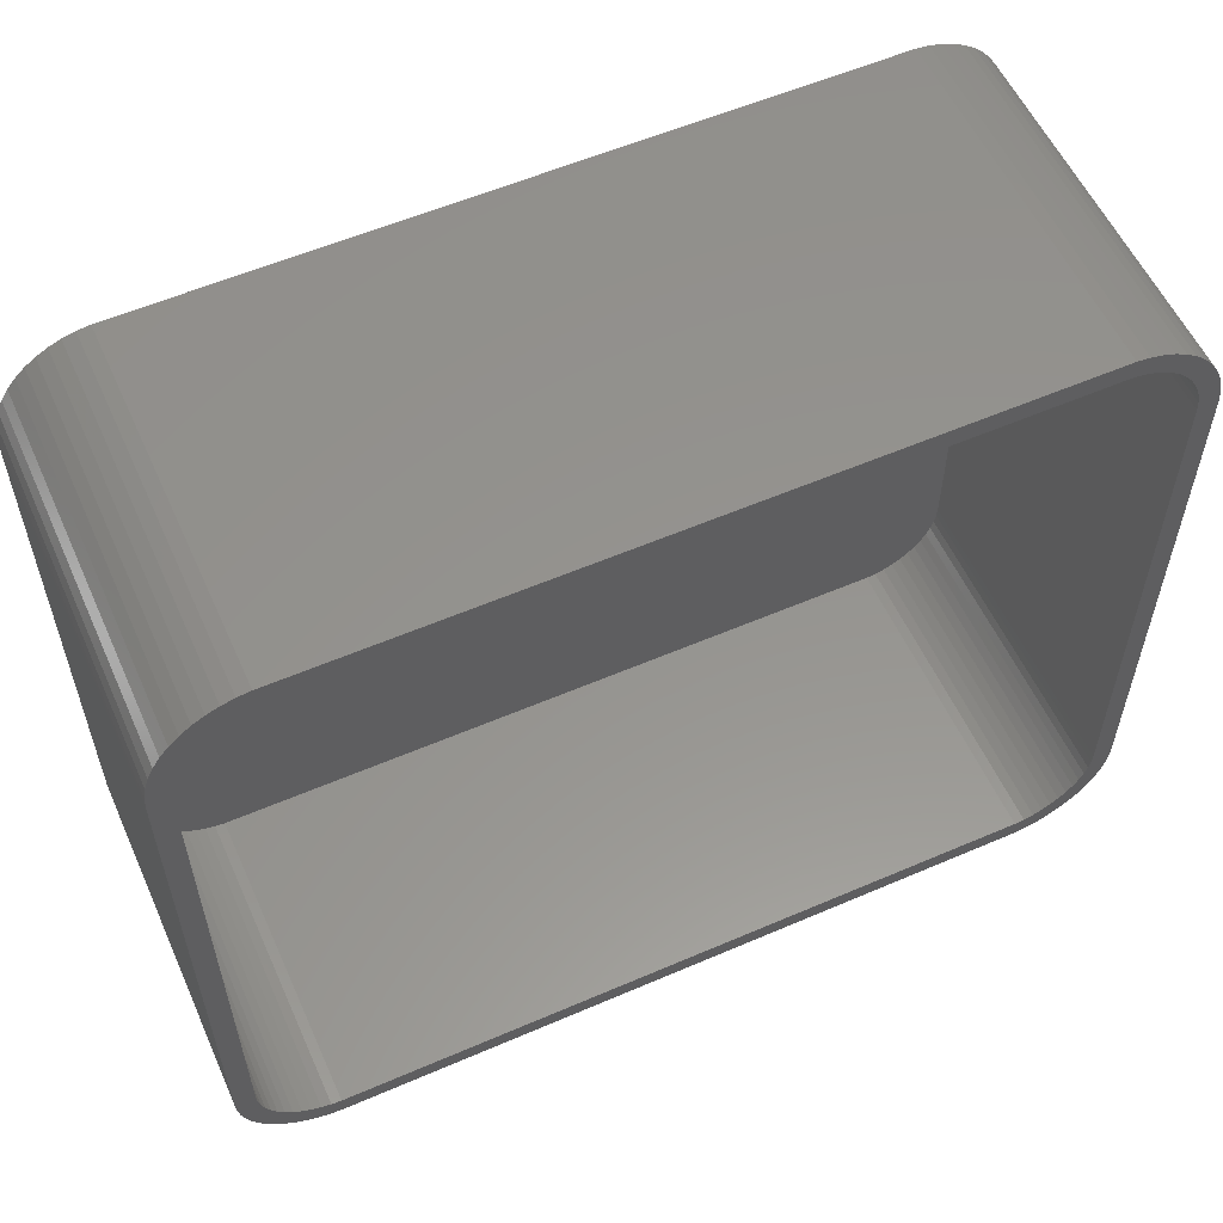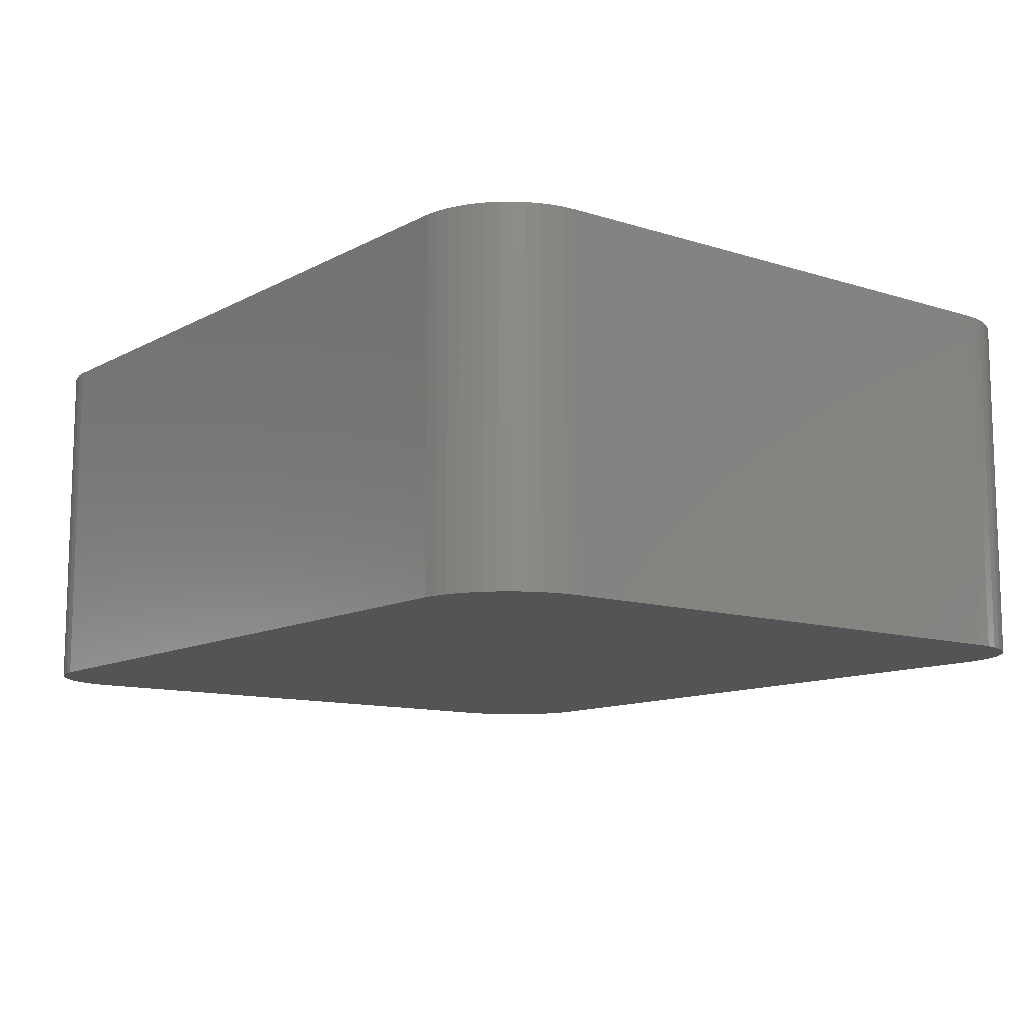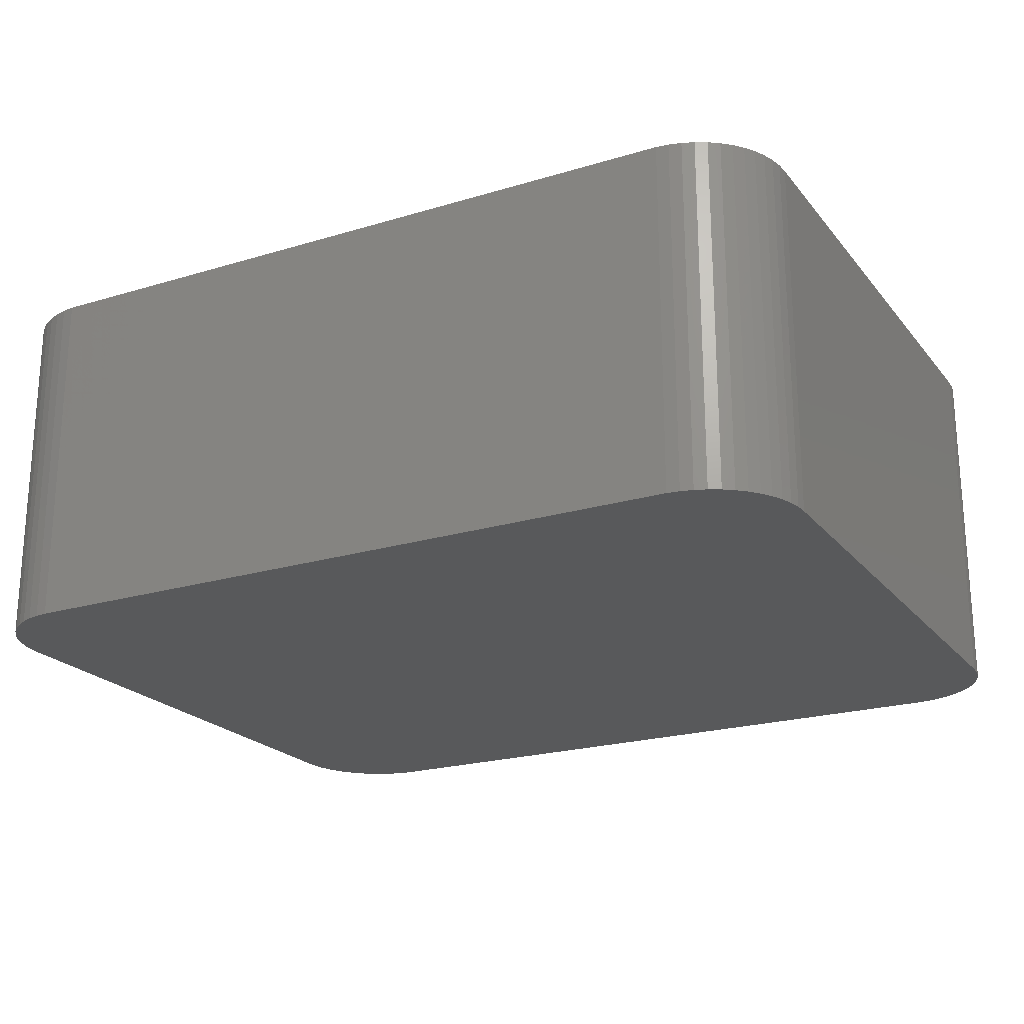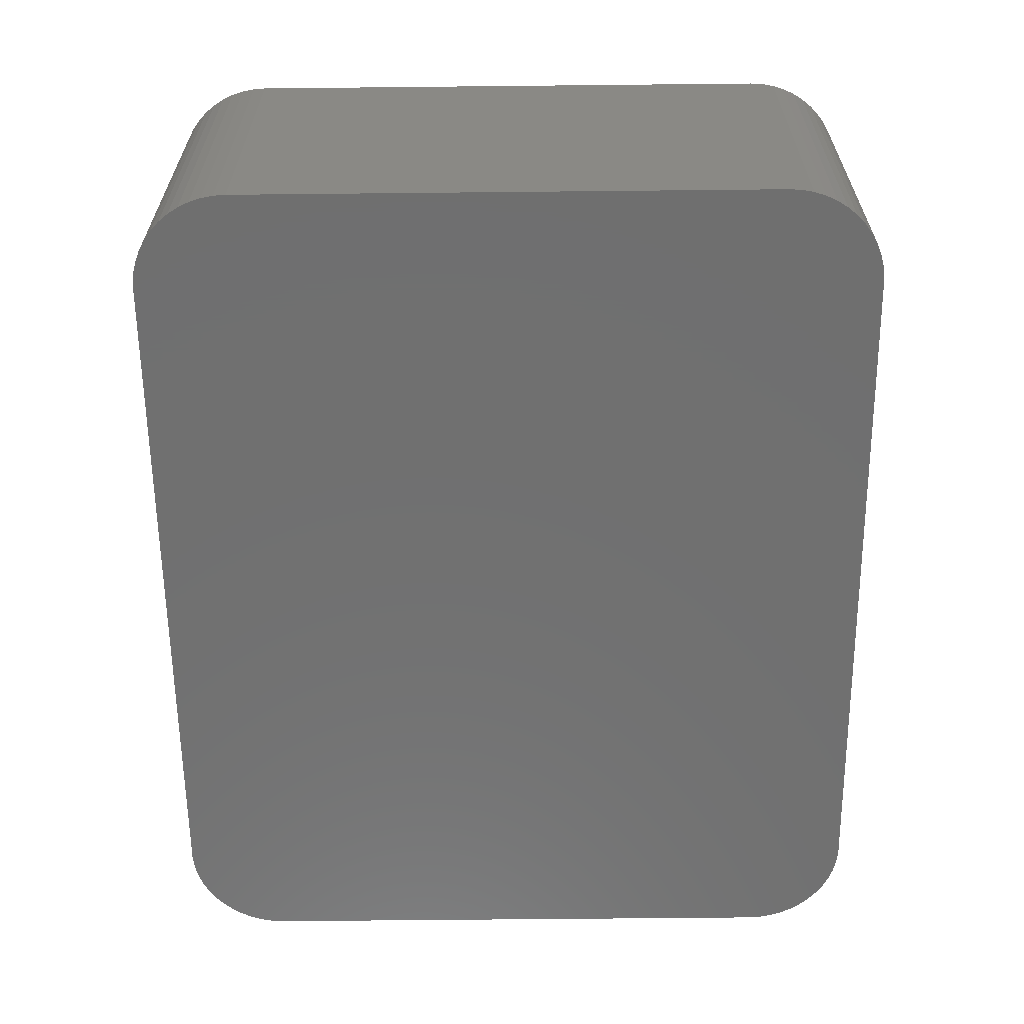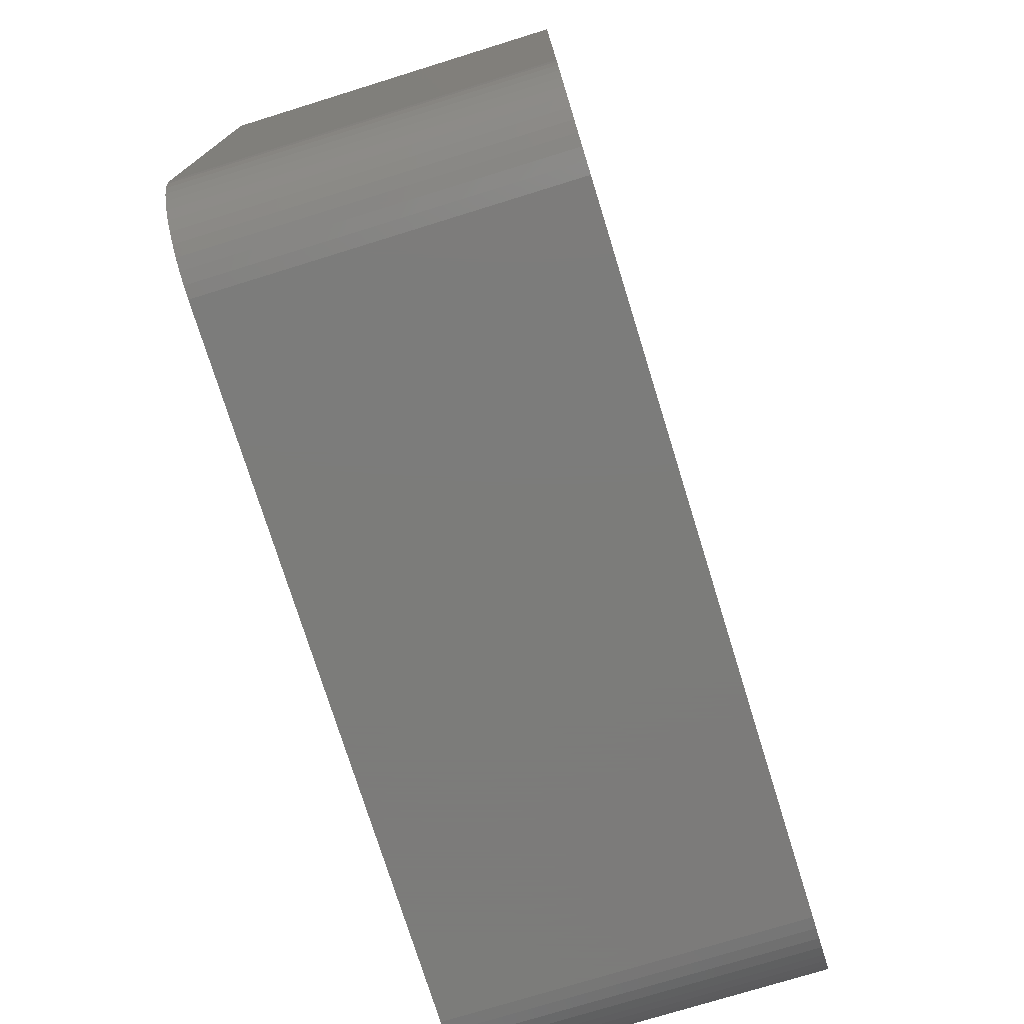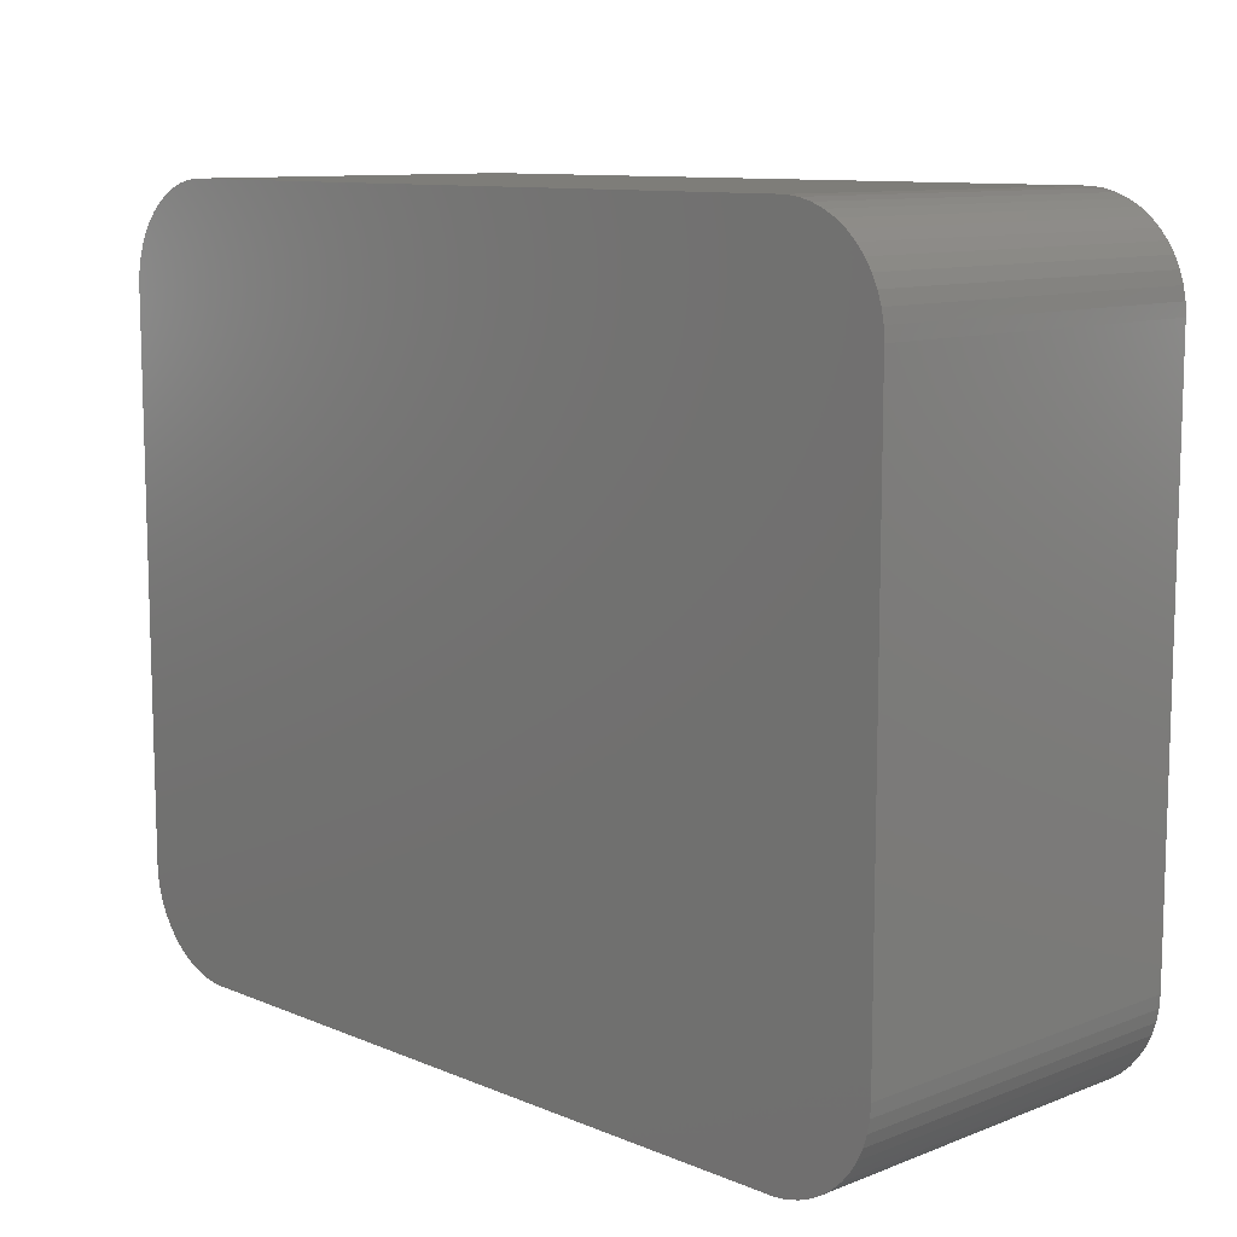
<metadata>
{"format":"stl","ext":"stl","renderer":"f3d","projection":"perspective","resolution":1024,"background":"white","views":[{"elev":56.9,"azim":-24.2,"up":"+Y"},{"elev":-11.3,"azim":-127.8,"up":"+Z"},{"elev":-21.7,"azim":28.0,"up":"+Z"},{"elev":-61.9,"azim":-89.4,"up":"+Z"},{"elev":-75.2,"azim":107.2,"up":"+Y"},{"elev":10.4,"azim":-134.0,"up":"+Y"}]}
</metadata>
<code>
# stl→obj: 208 verts, 412 faces
v -22.5 -13.75 0
v -22.5 13.75 18
v -22.5 13.75 0
v -22.5 -13.75 18
v -22.46 -14.38 0
v -22.46 -14.38 18
v -22.46 14.38 18
v -22.46 14.38 0
v -19.63 18.27 0
v -20.18 17.97 18
v -19.63 18.27 18
v -20.18 17.97 0
v 21.5 13.75 18
v 22.5 13.75 18
v 22.46 14.38 18
v 22.5 -13.75 18
v 21.47 14.25 18
v 22.34 14.99 18
v 21.5 -13.75 18
v 21.37 14.74 18
v 22.15 15.59 18
v 22.46 -14.38 18
v 21.22 15.22 18
v 21.88 16.16 18
v 21.47 -14.25 18
v 21.01 15.68 18
v 21.55 16.69 18
v 22.34 -14.99 18
v 21.37 -14.74 18
v 20.74 16.1 18
v 21.14 17.17 18
v 20.42 16.49 18
v 20.69 17.6 18
v 20.05 16.83 18
v 20.18 17.97 18
v 19.64 17.13 18
v 19.63 18.27 18
v 19.2 17.37 18
v 19.05 18.51 18
v 18.74 17.55 18
v 18.44 18.66 18
v 18.25 17.68 18
v 17.81 18.74 18
v 17.75 17.74 18
v -17.75 17.74 18
v -17.81 18.74 18
v -18.25 17.68 18
v -18.44 18.66 18
v -18.74 17.55 18
v -19.05 18.51 18
v -19.2 17.37 18
v -19.64 17.13 18
v -20.05 16.83 18
v -20.69 17.6 18
v -20.42 16.49 18
v -21.14 17.17 18
v -20.74 16.1 18
v -21.55 16.69 18
v -21.01 15.68 18
v -21.88 16.16 18
v -21.22 15.22 18
v -22.34 14.99 18
v -21.37 14.74 18
v -22.15 15.59 18
v 22.15 -15.59 18
v 21.22 -15.22 18
v 21.88 -16.16 18
v 21.01 -15.68 18
v 21.55 -16.69 18
v 20.74 -16.1 18
v 21.14 -17.17 18
v 20.42 -16.49 18
v 20.69 -17.6 18
v 20.05 -16.83 18
v 20.18 -17.97 18
v 19.64 -17.13 18
v 19.63 -18.27 18
v 19.2 -17.37 18
v 19.05 -18.51 18
v 18.74 -17.55 18
v 18.44 -18.66 18
v 18.25 -17.68 18
v 17.81 -18.74 18
v 17.75 -17.74 18
v -17.75 -17.74 18
v -17.81 -18.74 18
v -18.25 -17.68 18
v -18.44 -18.66 18
v -18.74 -17.55 18
v -19.05 -18.51 18
v -19.2 -17.37 18
v -19.63 -18.27 18
v -19.64 -17.13 18
v -20.18 -17.97 18
v -20.05 -16.83 18
v -20.69 -17.6 18
v -20.42 -16.49 18
v -21.14 -17.17 18
v -20.74 -16.1 18
v -21.55 -16.69 18
v -21.01 -15.68 18
v -21.88 -16.16 18
v -21.22 -15.22 18
v -22.15 -15.59 18
v -21.37 -14.74 18
v -22.34 -14.99 18
v -21.47 -14.25 18
v -21.5 -13.75 18
v -21.5 13.75 18
v -21.47 14.25 18
v 17.81 18.74 0
v -17.81 18.74 0
v -19.05 18.51 0
v -17.81 -18.74 0
v 17.81 -18.74 0
v 22.5 13.75 0
v 22.5 -13.75 0
v -22.15 15.59 0
v -21.88 16.16 0
v -21.55 16.69 0
v -21.14 17.17 0
v -22.34 14.99 0
v 22.46 14.38 0
v 21.55 -16.69 0
v 21.14 -17.17 0
v -20.69 17.6 0
v 21.14 17.17 0
v 21.55 16.69 0
v -19.63 -18.27 0
v -19.05 -18.51 0
v -21.14 -17.17 0
v -20.69 -17.6 0
v 22.34 -14.99 0
v 22.15 -15.59 0
v 22.15 15.59 0
v 22.34 14.99 0
v 20.18 17.97 0
v 19.63 18.27 0
v 19.05 18.51 0
v 20.69 17.6 0
v -18.44 18.66 0
v 22.46 -14.38 0
v 21.88 -16.16 0
v 21.88 16.16 0
v 20.69 -17.6 0
v 20.18 -17.97 0
v 19.63 -18.27 0
v 19.05 -18.51 0
v 18.44 -18.66 0
v 18.44 18.66 0
v -18.44 -18.66 0
v -20.18 -17.97 0
v -21.55 -16.69 0
v -21.88 -16.16 0
v -22.15 -15.59 0
v -22.34 -14.99 0
v -21.5 13.75 2
v -21.5 -13.75 2
v -21.47 -14.25 2
v -21.47 14.25 2
v -17.75 -17.74 2
v -18.25 -17.68 2
v 21.47 -14.25 2
v 21.5 -13.75 2
v -19.64 17.13 2
v -19.2 17.37 2
v -17.75 17.74 2
v 17.75 17.74 2
v -18.74 17.55 2
v 17.75 -17.74 2
v 21.5 13.75 2
v -20.05 16.83 2
v 21.47 14.25 2
v 20.42 -16.49 2
v 20.74 -16.1 2
v -21.01 15.68 2
v -21.22 15.22 2
v -20.42 16.49 2
v -20.74 16.1 2
v 20.74 16.1 2
v 20.42 16.49 2
v -18.74 -17.55 2
v -19.2 -17.37 2
v 21.22 -15.22 2
v 21.37 -14.74 2
v 21.01 -15.68 2
v -21.37 14.74 2
v 21.37 14.74 2
v 21.22 15.22 2
v 19.2 17.37 2
v 19.64 17.13 2
v 18.74 17.55 2
v 20.05 16.83 2
v -18.25 17.68 2
v 21.01 15.68 2
v 20.05 -16.83 2
v 19.64 -17.13 2
v 18.25 17.68 2
v 19.2 -17.37 2
v 18.74 -17.55 2
v 18.25 -17.68 2
v -19.64 -17.13 2
v -20.05 -16.83 2
v -20.42 -16.49 2
v -20.74 -16.1 2
v -21.01 -15.68 2
v -21.22 -15.22 2
v -21.37 -14.74 2
f 1 2 3
f 2 1 4
f 5 4 1
f 4 5 6
f 3 7 8
f 7 3 2
f 9 10 11
f 10 9 12
f 13 14 15
f 14 13 16
f 17 15 18
f 19 16 13
f 20 18 21
f 16 19 22
f 23 21 24
f 25 22 19
f 26 24 27
f 22 25 28
f 29 28 25
f 15 17 13
f 18 20 17
f 21 23 20
f 30 27 31
f 24 26 23
f 27 30 26
f 32 31 33
f 31 32 30
f 34 33 35
f 33 34 32
f 35 36 34
f 37 36 35
f 37 38 36
f 39 38 37
f 39 40 38
f 41 40 39
f 41 42 40
f 43 42 41
f 43 44 42
f 43 45 44
f 46 45 43
f 46 47 45
f 48 47 46
f 48 49 47
f 50 49 48
f 50 51 49
f 11 51 50
f 11 52 51
f 10 52 11
f 52 10 53
f 54 53 10
f 53 54 55
f 56 55 54
f 55 56 57
f 58 57 56
f 57 58 59
f 60 59 58
f 59 60 61
f 62 63 64
f 61 64 63
f 64 61 60
f 28 29 65
f 66 65 29
f 65 66 67
f 68 67 66
f 67 68 69
f 70 69 68
f 69 70 71
f 72 71 70
f 71 72 73
f 74 73 72
f 73 74 75
f 76 75 74
f 76 77 75
f 78 77 76
f 78 79 77
f 80 79 78
f 80 81 79
f 82 81 80
f 82 83 81
f 84 83 82
f 85 83 84
f 85 86 83
f 87 86 85
f 87 88 86
f 89 88 87
f 89 90 88
f 91 90 89
f 91 92 90
f 93 92 91
f 94 93 95
f 93 94 92
f 96 95 97
f 95 96 94
f 98 97 99
f 100 99 101
f 97 98 96
f 102 101 103
f 104 103 105
f 106 105 107
f 99 100 98
f 6 107 108
f 109 2 108
f 63 62 110
f 4 108 2
f 7 110 62
f 6 108 4
f 110 7 109
f 101 102 100
f 109 7 2
f 103 104 102
f 105 106 104
f 107 6 106
f 111 46 43
f 46 111 112
f 113 11 50
f 11 113 9
f 114 83 86
f 83 114 115
f 16 116 14
f 116 16 117
f 118 60 119
f 60 118 64
f 120 56 121
f 56 120 58
f 122 64 118
f 64 122 62
f 14 123 15
f 123 14 116
f 71 124 69
f 124 71 125
f 8 62 122
f 62 8 7
f 126 56 54
f 56 126 121
f 119 58 120
f 58 119 60
f 27 127 31
f 127 27 128
f 129 90 92
f 90 129 130
f 131 96 98
f 96 131 132
f 65 133 28
f 133 65 134
f 12 54 10
f 54 12 126
f 18 135 21
f 135 18 136
f 137 37 35
f 37 137 138
f 138 39 37
f 39 138 139
f 127 33 31
f 33 127 140
f 141 50 48
f 50 141 113
f 112 48 46
f 48 112 141
f 115 117 142
f 117 115 116
f 115 142 133
f 111 116 115
f 115 133 134
f 116 111 123
f 115 134 143
f 123 111 136
f 115 143 124
f 136 111 135
f 115 124 125
f 135 111 144
f 115 125 145
f 144 111 128
f 115 145 146
f 128 111 127
f 115 146 147
f 127 111 140
f 115 147 148
f 140 111 137
f 115 148 149
f 137 111 138
f 138 111 139
f 139 111 150
f 114 111 115
f 114 112 111
f 1 114 151
f 114 1 112
f 1 151 130
f 3 112 1
f 1 130 129
f 112 3 141
f 1 129 152
f 141 3 113
f 1 152 132
f 113 3 9
f 1 132 131
f 9 3 12
f 1 131 153
f 12 3 126
f 1 153 154
f 126 3 121
f 1 154 155
f 121 3 120
f 1 155 156
f 120 3 119
f 1 156 5
f 119 3 118
f 118 3 122
f 122 3 8
f 155 106 156
f 106 155 104
f 131 100 153
f 100 131 98
f 154 104 155
f 104 154 102
f 130 88 90
f 88 130 151
f 132 94 96
f 94 132 152
f 146 73 75
f 73 146 145
f 28 142 22
f 142 28 133
f 69 143 67
f 143 69 124
f 15 136 18
f 136 15 123
f 21 144 24
f 144 21 135
f 24 128 27
f 128 24 144
f 140 35 33
f 35 140 137
f 139 41 39
f 41 139 150
f 150 43 41
f 43 150 111
f 156 6 5
f 6 156 106
f 153 102 154
f 102 153 100
f 151 86 88
f 86 151 114
f 152 92 94
f 92 152 129
f 145 71 73
f 71 145 125
f 115 81 83
f 81 115 149
f 22 117 16
f 117 22 142
f 67 134 65
f 134 67 143
f 149 79 81
f 79 149 148
f 147 75 77
f 75 147 146
f 148 77 79
f 77 148 147
f 108 157 109
f 157 108 158
f 107 158 108
f 158 107 159
f 109 160 110
f 160 109 157
f 161 87 85
f 87 161 162
f 163 19 164
f 19 163 25
f 165 51 52
f 51 165 166
f 167 44 45
f 44 167 168
f 166 49 51
f 49 166 169
f 170 85 84
f 85 170 161
f 164 13 171
f 13 164 19
f 172 52 53
f 52 172 165
f 171 17 173
f 17 171 13
f 174 70 175
f 70 174 72
f 61 176 59
f 176 61 177
f 57 178 55
f 178 57 179
f 178 53 55
f 53 178 172
f 180 32 181
f 32 180 30
f 182 91 89
f 91 182 183
f 184 29 185
f 29 184 66
f 186 66 184
f 66 186 68
f 110 187 63
f 187 110 160
f 59 179 57
f 179 59 176
f 188 23 189
f 23 188 20
f 190 36 38
f 36 190 191
f 192 38 40
f 38 192 190
f 191 34 36
f 34 191 193
f 169 47 49
f 47 169 194
f 194 45 47
f 45 194 167
f 168 171 173
f 171 168 164
f 168 173 188
f 170 164 168
f 168 188 189
f 164 170 163
f 168 189 195
f 163 170 185
f 168 195 180
f 185 170 184
f 168 180 181
f 184 170 186
f 168 181 193
f 186 170 175
f 168 193 191
f 175 170 174
f 168 191 190
f 174 170 196
f 168 190 192
f 196 170 197
f 168 192 198
f 197 170 199
f 199 170 200
f 200 170 201
f 167 170 168
f 167 161 170
f 157 167 194
f 167 157 161
f 157 194 169
f 158 161 157
f 157 169 166
f 161 158 162
f 157 166 165
f 162 158 182
f 157 165 172
f 182 158 183
f 157 172 178
f 183 158 202
f 157 178 179
f 202 158 203
f 157 179 176
f 203 158 204
f 157 176 177
f 204 158 205
f 157 177 187
f 205 158 206
f 157 187 160
f 206 158 207
f 207 158 208
f 208 158 159
f 103 208 105
f 208 103 207
f 97 205 99
f 205 97 204
f 101 207 103
f 207 101 206
f 162 89 87
f 89 162 182
f 183 93 91
f 93 183 202
f 203 97 95
f 97 203 204
f 196 76 74
f 76 196 197
f 185 25 163
f 25 185 29
f 175 68 186
f 68 175 70
f 63 177 61
f 177 63 187
f 173 20 188
f 20 173 17
f 189 26 195
f 26 189 23
f 195 30 180
f 30 195 26
f 193 32 34
f 32 193 181
f 198 40 42
f 40 198 192
f 168 42 44
f 42 168 198
f 105 159 107
f 159 105 208
f 99 206 101
f 206 99 205
f 202 95 93
f 95 202 203
f 199 80 78
f 80 199 200
f 197 78 76
f 78 197 199
f 201 84 82
f 84 201 170
f 200 82 80
f 82 200 201
f 174 74 72
f 74 174 196

</code>
